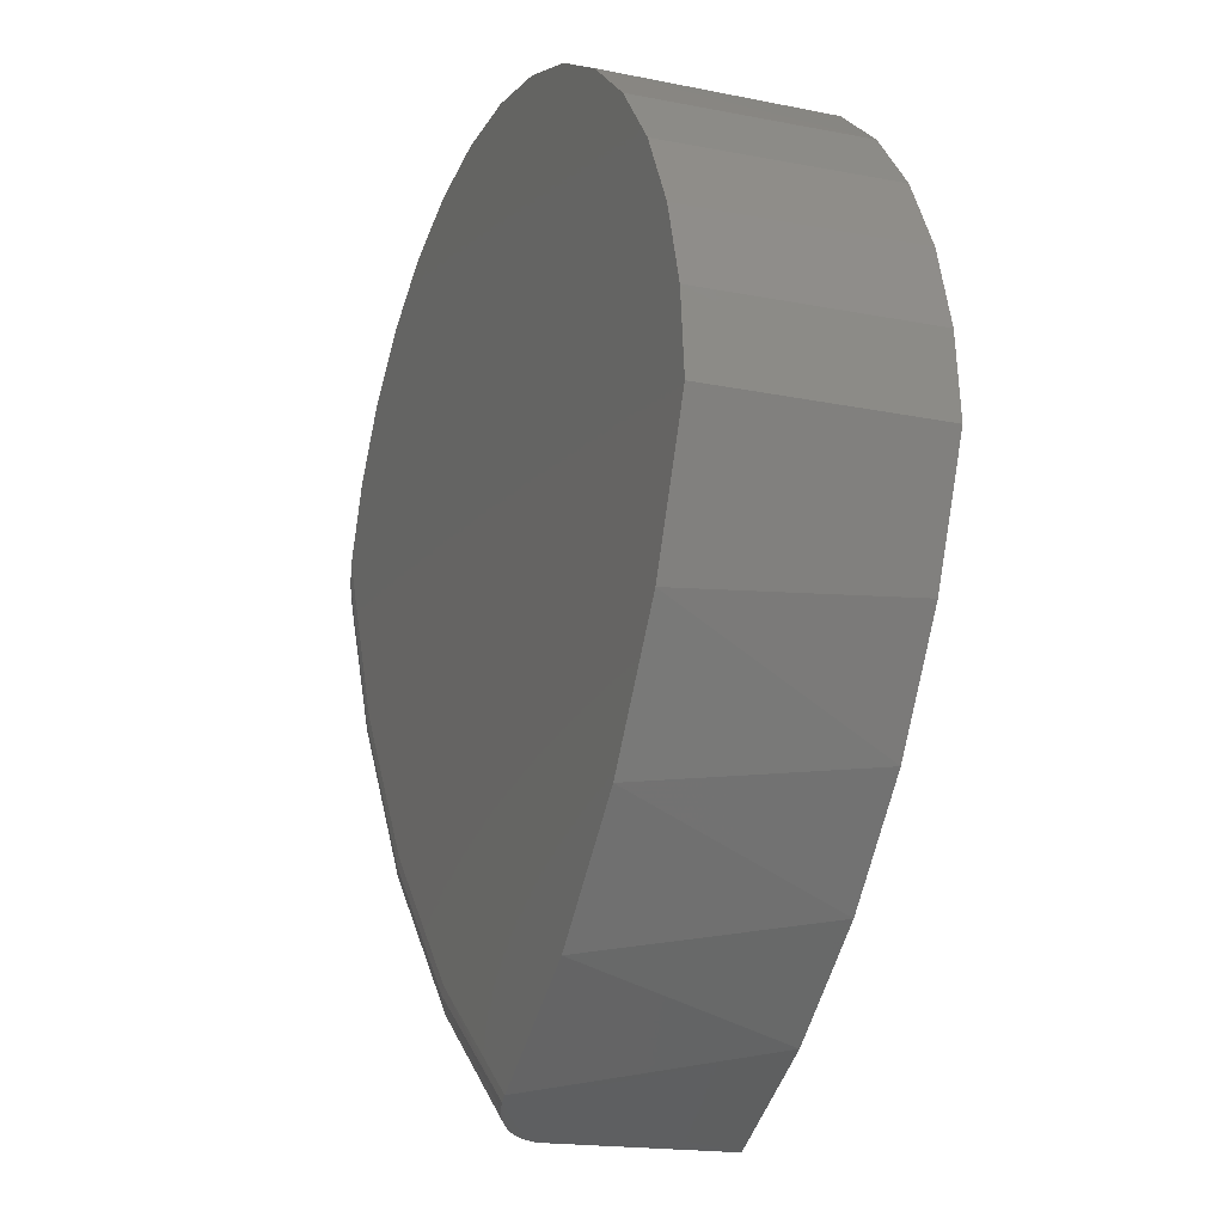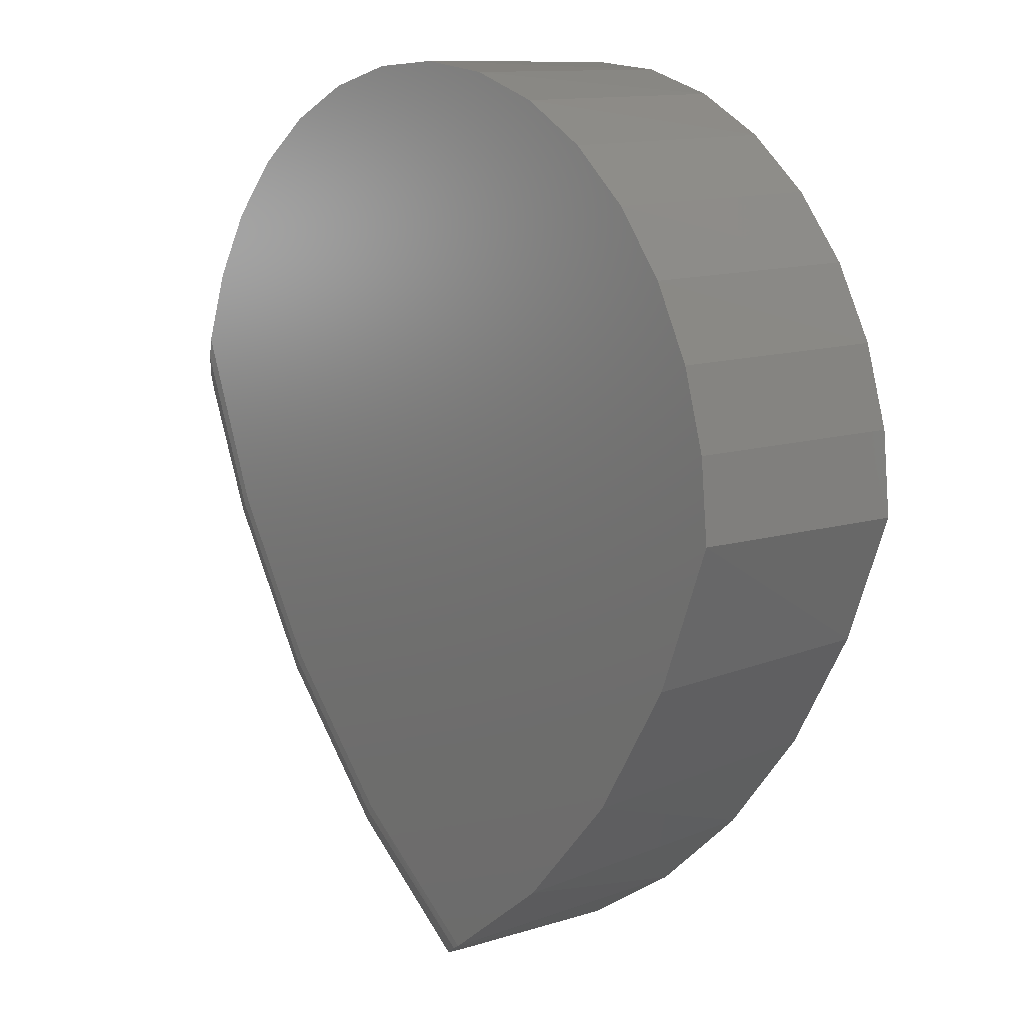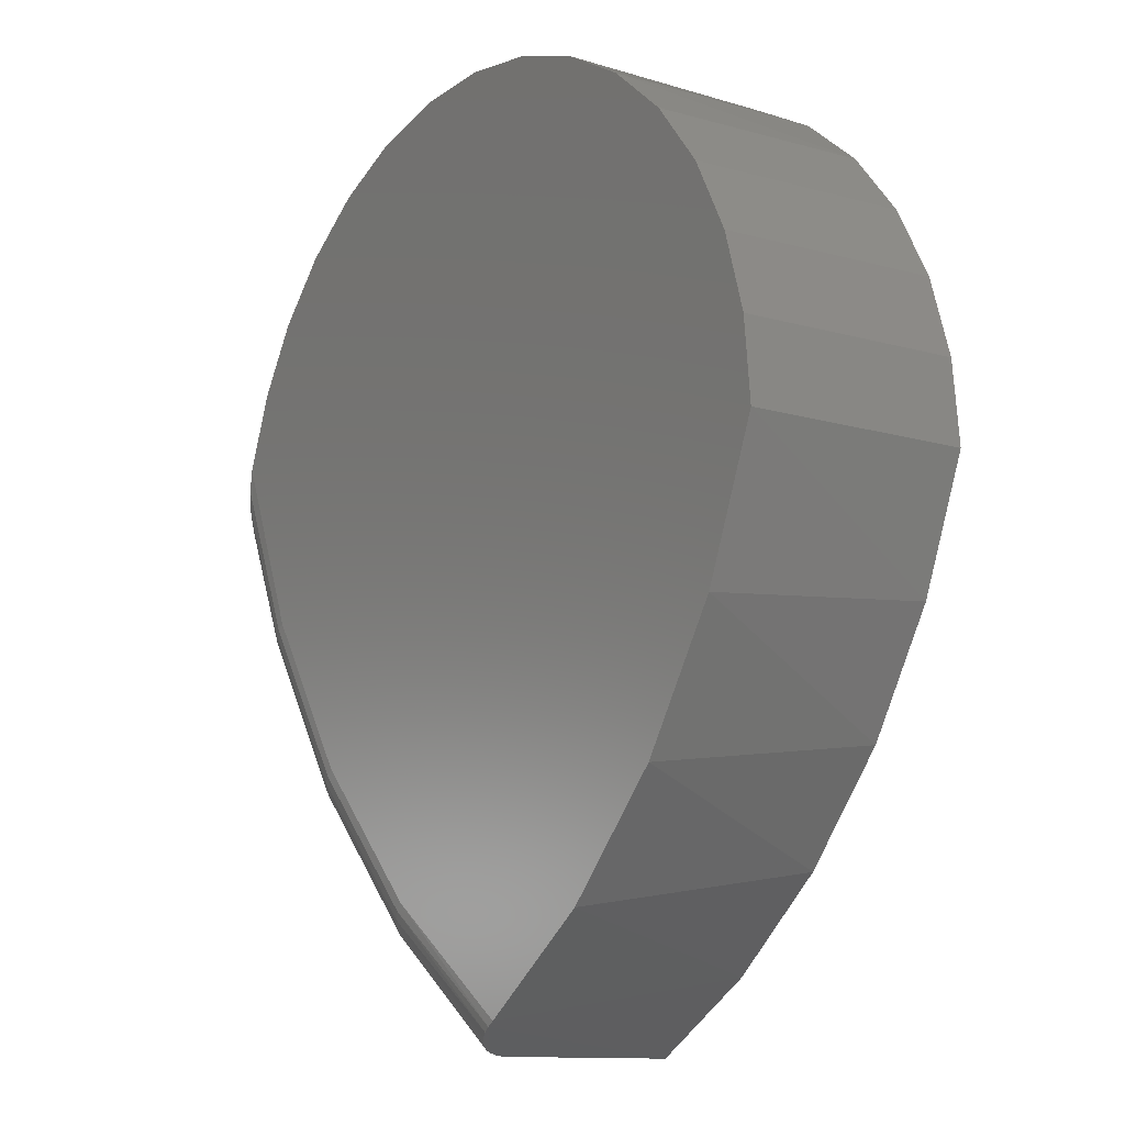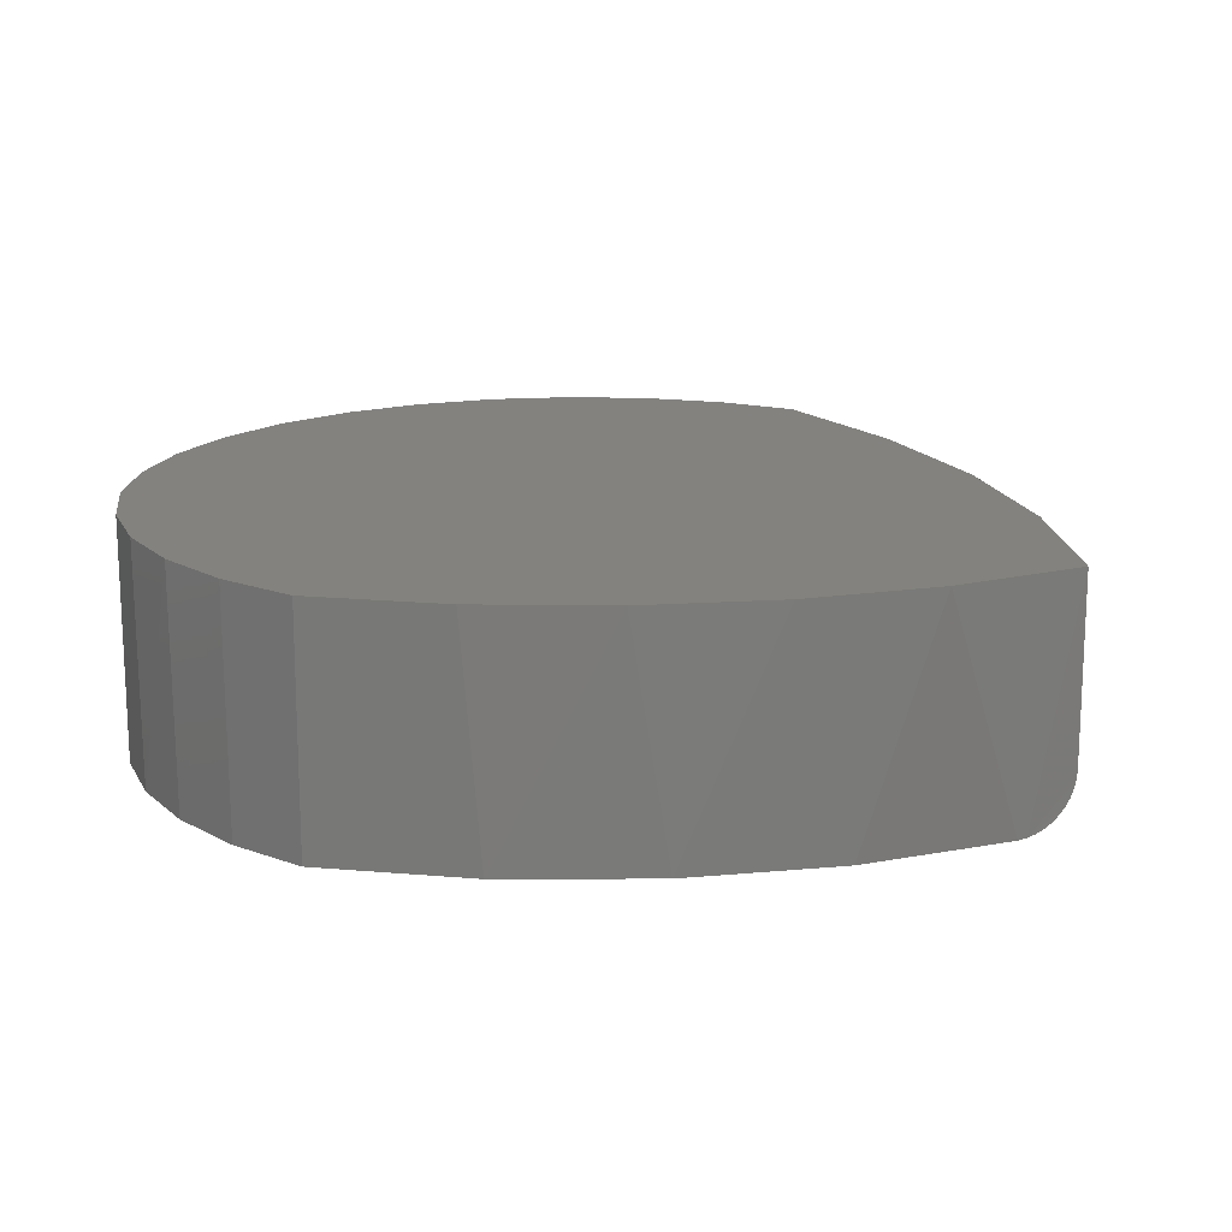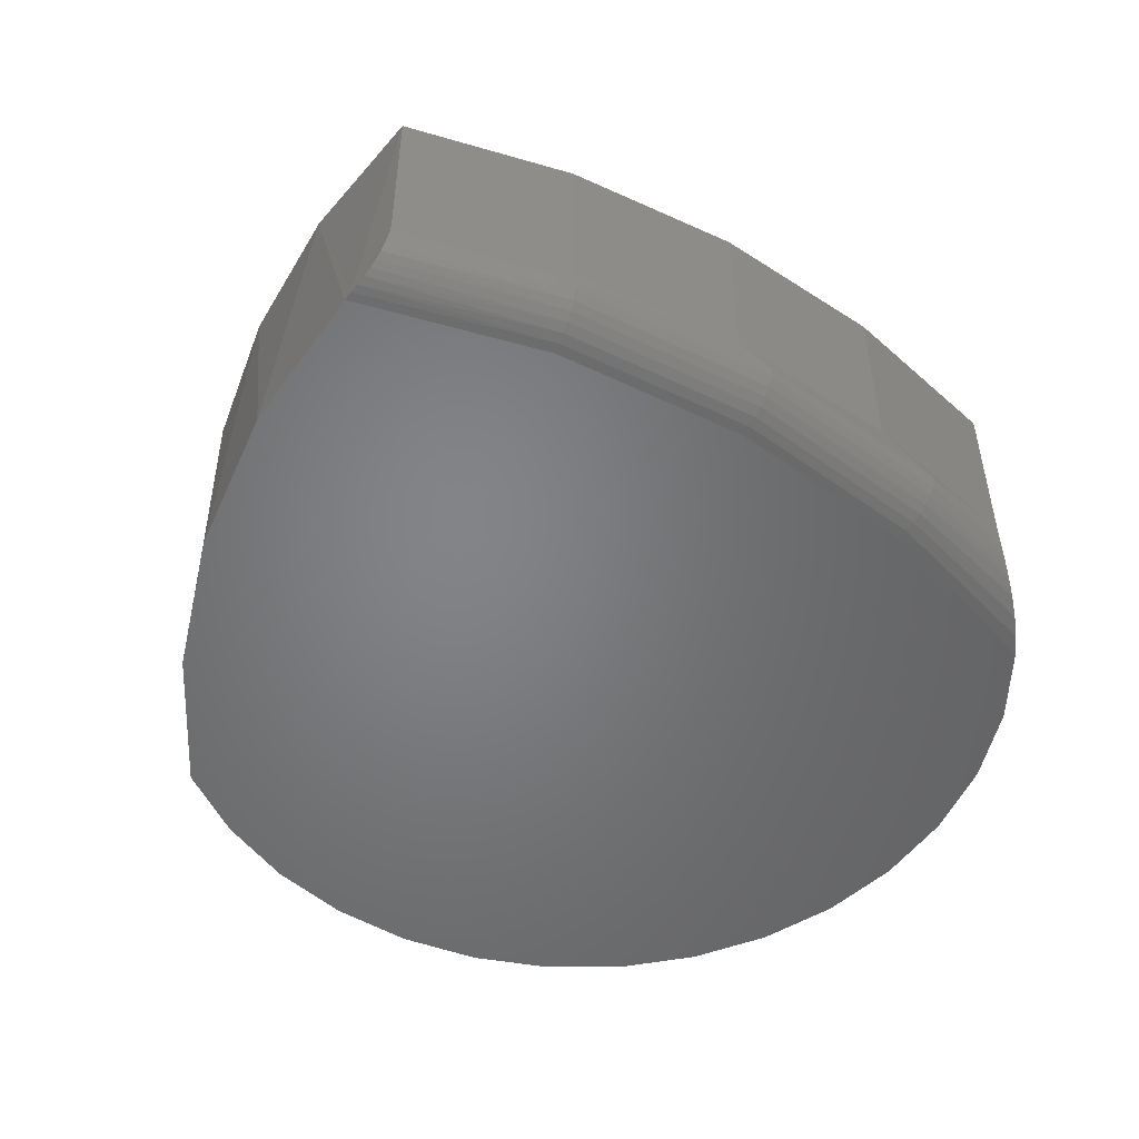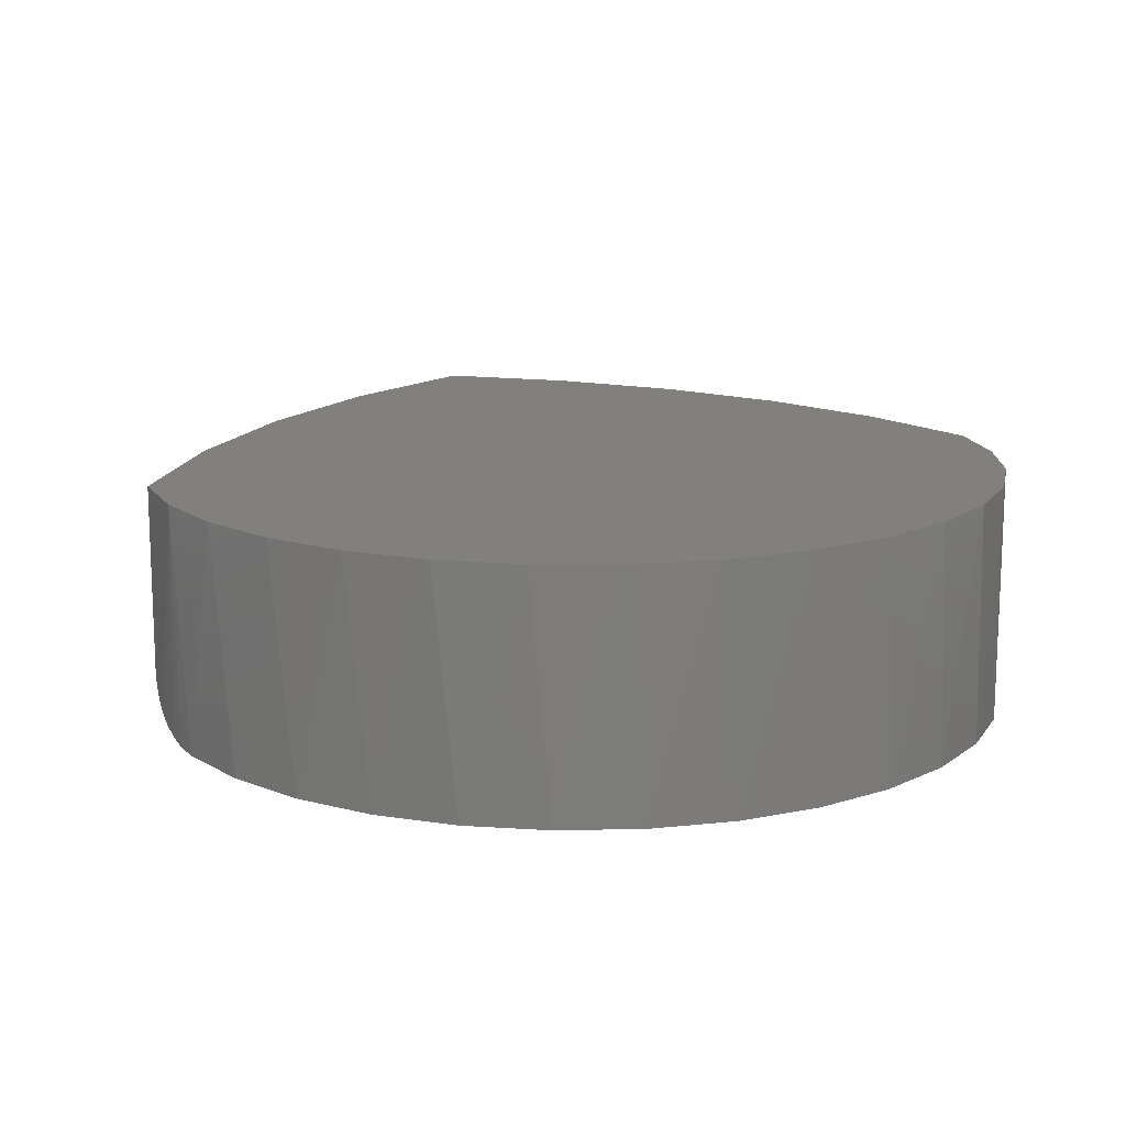
<metadata>
{"format":"stl","ext":"stl","renderer":"f3d","projection":"perspective","resolution":1024,"background":"white","views":[{"elev":-17.4,"azim":67.6,"up":"+Z"},{"elev":10.4,"azim":51.7,"up":"+Z"},{"elev":-11.8,"azim":54.4,"up":"+Z"},{"elev":16.4,"azim":121.8,"up":"+Y"},{"elev":-51.6,"azim":-160.9,"up":"+Y"},{"elev":14.3,"azim":-16.8,"up":"+Y"}]}
</metadata>
<code>
# stl→obj: 95 verts, 186 faces
v 0.02474 -0.3438 0.6245
v -0.09451 -0.3438 0.6178
v 0.1431 -0.3438 0.6084
v -0.2103 -0.3438 0.5886
v 0.2562 -0.3438 0.5701
v 0.36 -0.3438 0.5109
v -0.3184 -0.3438 0.5378
v 0.4506 -0.3438 0.4331
v -0.4149 -0.3438 0.4674
v 0.5248 -0.3438 0.3395
v -0.4963 -0.3438 0.3799
v 0.5798 -0.3438 0.2334
v -0.5595 -0.3438 0.2786
v 0.6136 -0.3438 0.1189
v -0.6023 -0.3438 0.1671
v 0.625 -0.3438 -5.551e-16
v -0.4942 -0.3438 -0.09525
v 0.5414 -0.3438 -0.2112
v -0.3401 -0.3438 -0.3334
v 0.4206 -0.3438 -0.4035
v 0.2665 -0.3438 -0.5704
v -0.145 -0.3438 -0.5393
v 0.08449 -0.3438 -0.7062
v -0.5197 -2.184e-18 0.3472
v -0.5774 -8.596e-18 0.2392
v -0.4419 6.446e-18 0.4419
v -0.3472 1.696e-17 0.5197
v -0.2392 2.896e-17 0.5774
v -0.1219 4.197e-17 0.613
v 7.654e-17 5.551e-17 0.625
v 0.1219 6.905e-17 0.613
v 0.2392 8.207e-17 0.5774
v 0.3472 9.406e-17 0.5197
v 0.4419 1.046e-16 0.4419
v 0.5197 1.132e-16 0.3472
v 0.5774 1.196e-16 0.2392
v 0.613 1.236e-16 0.1219
v -0.613 -1.254e-17 0.1219
v -0.6101 -0.3419 0.1356
v -0.625 5.472e-20 4.441e-16
v -0.625 -0.2656 4.441e-16
v -0.625 -0.2688 0.0001645
v -0.625 -0.2719 0.0006516
v -0.625 -0.2749 0.001443
v -0.625 -0.281 0.003963
v -0.625 -0.2868 0.007591
v -0.6248 -0.2953 0.01497
v -0.6245 -0.3044 0.02598
v -0.6239 -0.3114 0.03701
v -0.6231 -0.3175 0.04861
v -0.6208 -0.3275 0.07271
v -0.6163 -0.3364 0.1039
v 0.625 1.315e-16 -5.551e-16
v 0.4532 1.124e-16 -0.3589
v 0.3262 9.827e-17 -0.5129
v 0.176 8.16e-17 -0.6444
v 0.03926 -0.3288 -0.7325
v 0.061 -0.3399 -0.7202
v 0.0498 -0.3352 -0.7266
v 0.07254 -0.3428 -0.7134
v 0.03011 -0.321 -0.7375
v 0.02201 -0.3117 -0.7419
v 0.01535 -0.3011 -0.7454
v 0.01056 -0.2899 -0.7479
v 0.007574 -0.2779 -0.7495
v 0.006579 -0.2656 -0.75
v 0.006579 7.017e-17 -0.75
v 0.5536 1.235e-16 -0.1864
v -0.1928 4.803e-17 -0.6013
v -0.1928 -0.2656 -0.6013
v -0.3672 2.868e-17 -0.4238
v -0.3672 -0.2656 -0.4238
v -0.5124 1.256e-17 -0.2218
v -0.5124 -0.2656 -0.2218
v -0.5621 -0.2809 -0.1308
v -0.4003 -0.2809 -0.3808
v -0.1955 -0.2809 -0.5969
v -0.155 -0.3422 -0.5508
v -0.1647 -0.3378 -0.5618
v -0.1736 -0.3306 -0.572
v -0.1878 -0.309 -0.5882
v -0.1926 -0.2955 -0.5936
v -0.5207 -0.3378 -0.1091
v -0.5327 -0.3306 -0.1154
v -0.5432 -0.3209 -0.1209
v -0.5518 -0.309 -0.1254
v -0.5582 -0.2955 -0.1287
v -0.1814 -0.3209 -0.5809
v -0.5077 -0.3422 -0.1023
v -0.3521 -0.3422 -0.3428
v -0.3636 -0.3378 -0.3519
v -0.3742 -0.3306 -0.3602
v -0.3835 -0.3209 -0.3675
v -0.3911 -0.309 -0.3736
v -0.3968 -0.2955 -0.378
f 1 2 3
f 3 2 4
f 3 4 5
f 5 4 6
f 6 4 7
f 6 7 8
f 8 7 9
f 8 9 10
f 10 9 11
f 10 11 12
f 12 11 13
f 12 13 14
f 14 13 15
f 14 15 16
f 16 15 17
f 16 17 18
f 18 17 19
f 18 19 20
f 20 19 21
f 21 19 22
f 21 22 23
f 24 25 13
f 13 11 24
f 26 24 11
f 11 9 26
f 27 26 9
f 9 7 27
f 28 27 7
f 7 4 28
f 29 28 4
f 4 2 29
f 30 29 2
f 2 1 30
f 31 30 1
f 1 3 31
f 32 31 3
f 3 5 32
f 33 32 5
f 5 6 33
f 34 33 6
f 6 8 34
f 35 34 8
f 8 10 35
f 36 35 10
f 10 12 36
f 37 36 12
f 15 13 25
f 15 25 38
f 15 38 39
f 38 40 41
f 38 41 42
f 38 42 43
f 38 43 44
f 38 44 45
f 38 45 46
f 38 46 47
f 38 47 48
f 38 48 49
f 38 49 50
f 38 50 51
f 38 51 52
f 38 52 39
f 16 53 14
f 14 53 37
f 14 37 12
f 18 20 54
f 55 54 20
f 20 21 55
f 56 55 21
f 23 56 21
f 57 58 59
f 60 58 57
f 60 57 61
f 60 61 62
f 60 62 63
f 60 63 64
f 60 64 65
f 60 65 66
f 60 66 67
f 60 67 56
f 60 56 23
f 53 16 68
f 68 16 18
f 68 18 54
f 67 66 69
f 69 66 70
f 69 70 71
f 71 70 72
f 71 72 73
f 73 72 74
f 73 74 40
f 40 74 41
f 41 75 42
f 41 74 75
f 72 76 74
f 70 65 77
f 70 77 72
f 78 79 58
f 58 79 59
f 59 79 80
f 59 80 57
f 81 82 63
f 63 82 64
f 64 82 77
f 64 77 65
f 66 65 70
f 39 52 83
f 84 83 52
f 52 51 84
f 85 84 51
f 51 50 85
f 85 50 49
f 85 49 86
f 86 49 48
f 86 48 47
f 86 47 87
f 87 47 46
f 87 46 45
f 87 45 75
f 75 45 44
f 75 44 43
f 75 43 42
f 23 22 60
f 60 22 78
f 60 78 58
f 57 80 61
f 61 80 88
f 61 88 62
f 62 88 81
f 62 81 63
f 17 15 89
f 89 15 39
f 89 39 83
f 19 17 90
f 90 17 89
f 90 89 91
f 91 89 83
f 91 83 92
f 92 83 84
f 92 84 93
f 93 84 85
f 93 85 94
f 94 85 86
f 94 86 95
f 95 86 87
f 95 87 76
f 76 87 75
f 76 75 74
f 22 19 78
f 78 19 90
f 78 90 79
f 79 90 91
f 79 91 80
f 80 91 92
f 80 92 88
f 88 92 93
f 88 93 81
f 81 93 94
f 81 94 82
f 82 94 95
f 82 95 77
f 77 95 76
f 77 76 72
f 30 31 29
f 29 31 32
f 29 32 28
f 28 32 33
f 28 33 27
f 27 33 34
f 27 34 26
f 26 34 35
f 26 35 24
f 24 35 36
f 24 36 25
f 25 36 37
f 25 37 38
f 38 37 53
f 38 53 40
f 40 53 68
f 40 68 73
f 73 68 54
f 73 54 71
f 71 54 55
f 71 55 69
f 69 55 56
f 69 56 67

</code>
